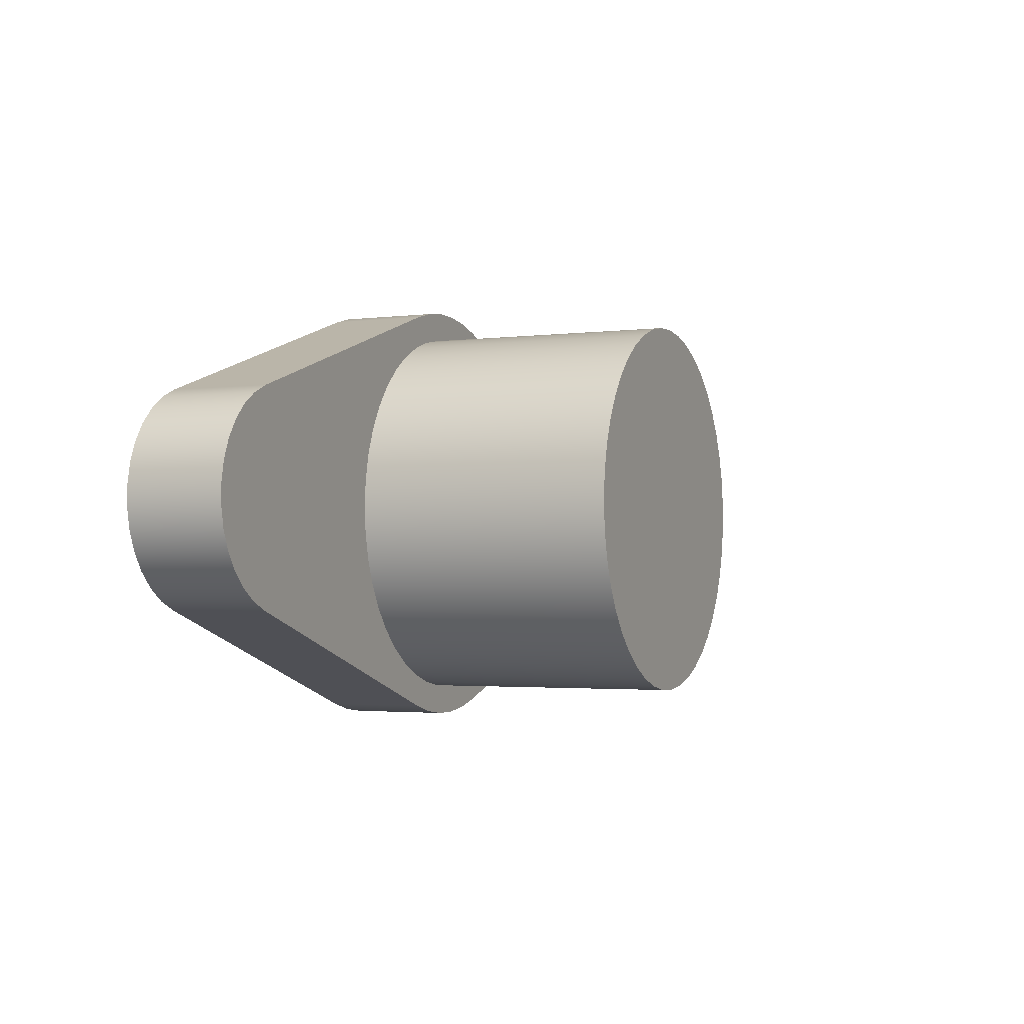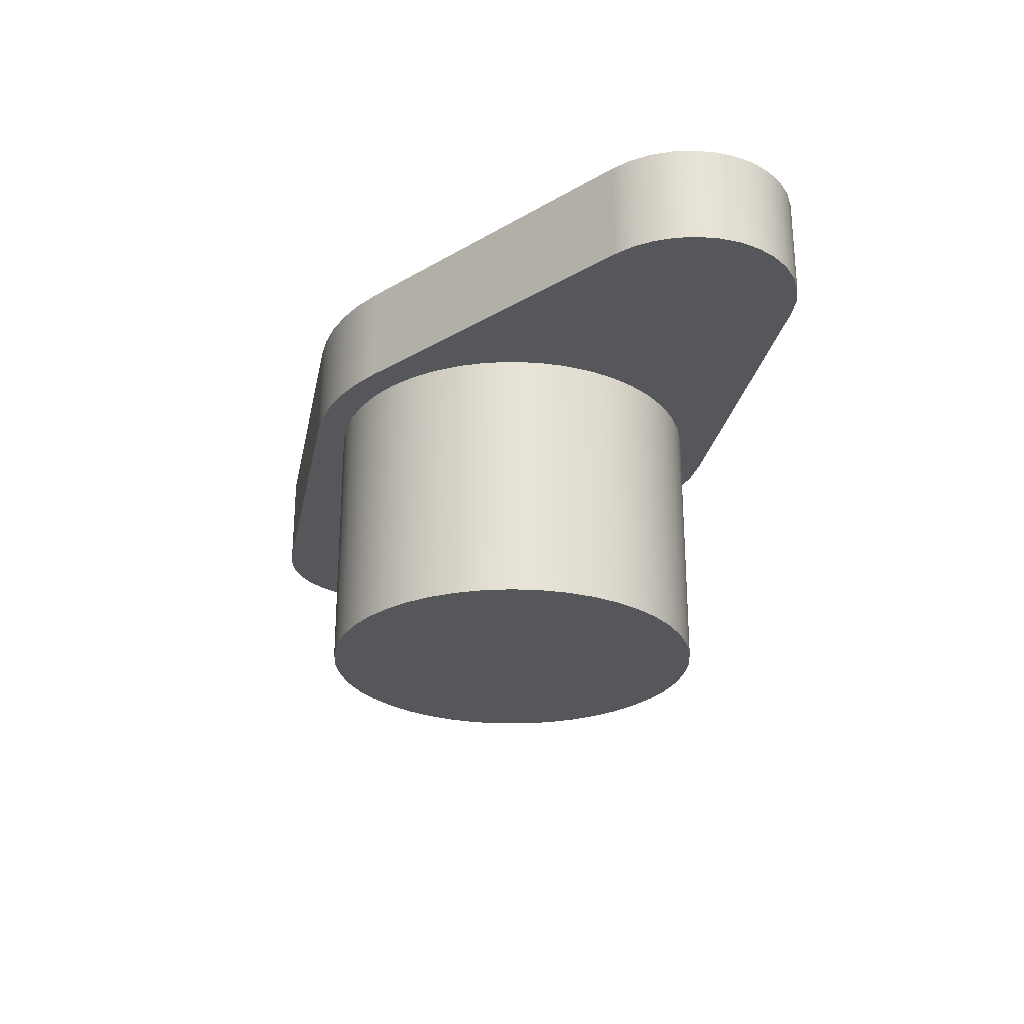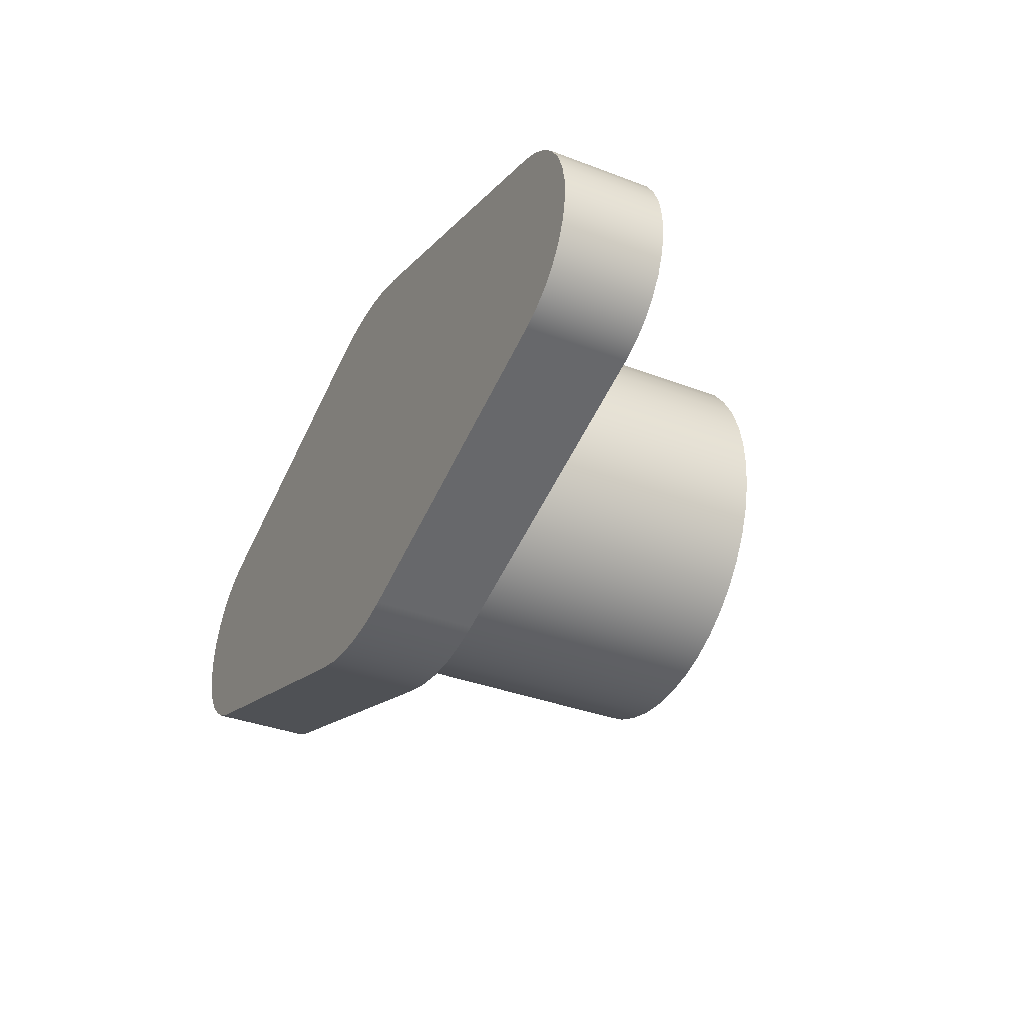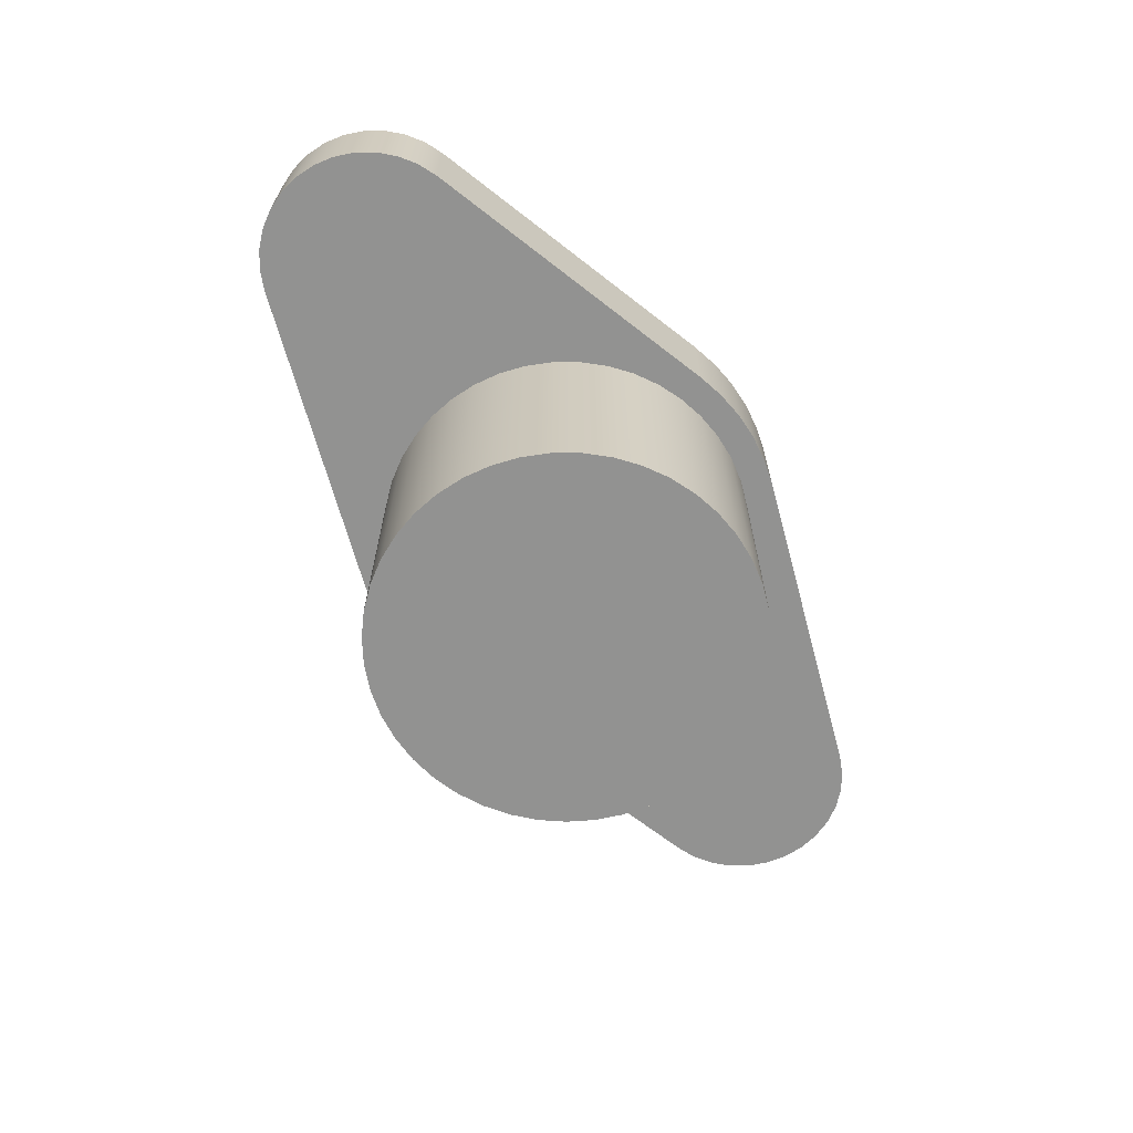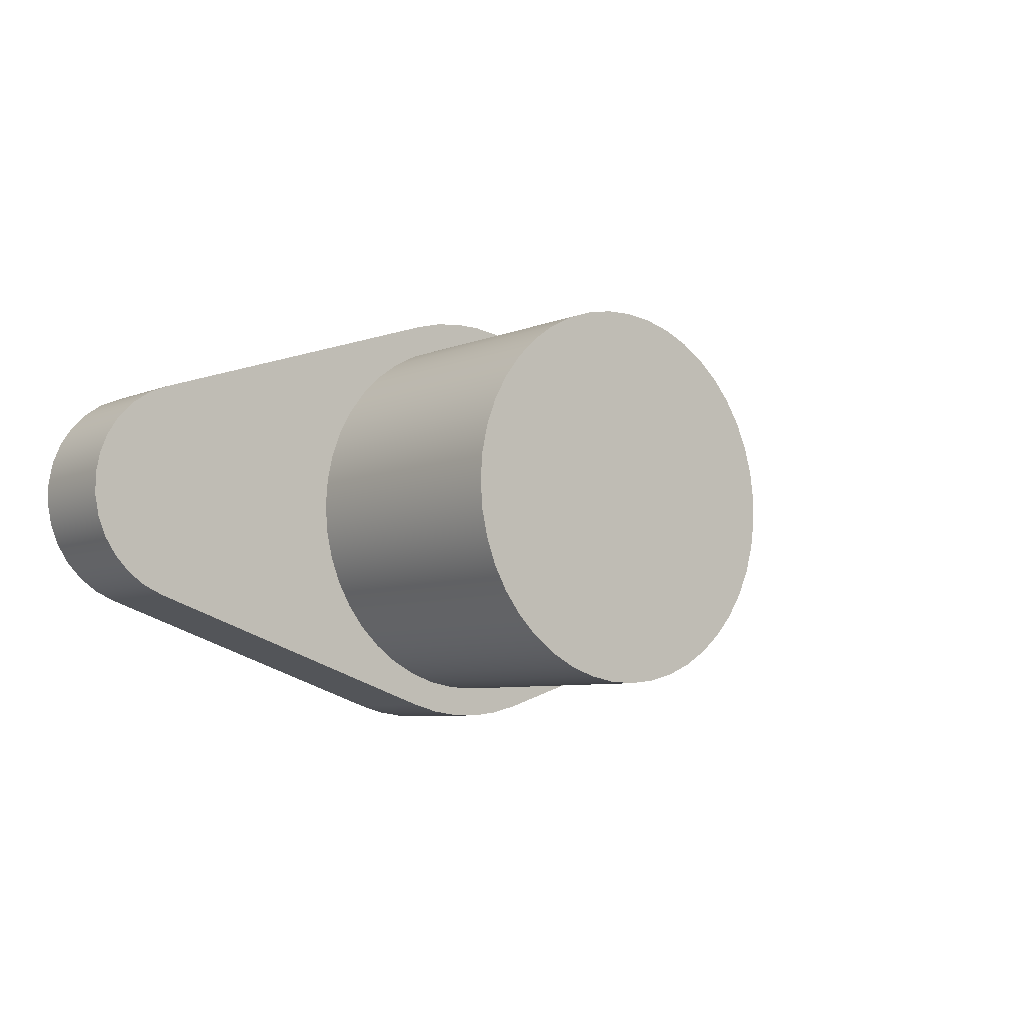
<metadata>
{"format":"obj","ext":"obj","renderer":"f3d","projection":"perspective","resolution":1024,"background":"white","views":[{"elev":-2.4,"azim":-66.3,"up":"+Z"},{"elev":-26.6,"azim":60.7,"up":"+Y"},{"elev":-35.5,"azim":-116.8,"up":"+Z"},{"elev":-66.3,"azim":123.5,"up":"+Y"},{"elev":-6.8,"azim":-40.0,"up":"+Z"}]}
</metadata>
<code>
v -1.9 -2.6 2.327e-16
v -1.88 -2.6 0.2766
v -1.819 -2.6 0.5474
v -1.72 -2.6 0.8065
v -1.585 -2.6 1.048
v -1.415 -2.6 1.268
v -1.215 -2.6 1.46
v -0.9898 -2.6 1.622
v -0.7431 -2.6 1.749
v -0.4806 -2.6 1.838
v -0.2078 -2.6 1.889
v 0.06939 -2.6 1.899
v 0.3451 -2.6 1.868
v 0.6135 -2.6 1.798
v 0.8688 -2.6 1.69
v 1.106 -2.6 1.545
v 1.319 -2.6 1.368
v 1.504 -2.6 1.161
v 1.657 -2.6 0.9299
v 1.775 -2.6 0.6787
v 1.855 -2.6 0.4131
v 1.895 -2.6 0.1387
v 1.895 -2.6 -0.1387
v 1.855 -2.6 -0.4131
v 1.775 -2.6 -0.6787
v 1.657 -2.6 -0.9299
v 1.504 -2.6 -1.161
v 1.319 -2.6 -1.368
v 1.106 -2.6 -1.545
v 0.8688 -2.6 -1.69
v 0.6135 -2.6 -1.798
v 0.3451 -2.6 -1.868
v 0.06939 -2.6 -1.899
v -0.2078 -2.6 -1.889
v -0.4806 -2.6 -1.838
v -0.7431 -2.6 -1.749
v -0.9898 -2.6 -1.622
v -1.215 -2.6 -1.46
v -1.415 -2.6 -1.268
v -1.585 -2.6 -1.048
v -1.72 -2.6 -0.8065
v -1.819 -2.6 -0.5474
v -1.88 -2.6 -0.2766
v -1.9 0 2.327e-16
v -1.88 0 -0.2766
v -1.819 0 -0.5474
v -1.72 0 -0.8065
v -1.585 0 -1.048
v -1.415 0 -1.268
v -1.215 0 -1.46
v -0.9898 0 -1.622
v -0.7431 0 -1.749
v -0.4806 0 -1.838
v -0.2078 0 -1.889
v 0.06939 0 -1.899
v 0.3451 0 -1.868
v 0.6135 0 -1.798
v 0.8688 0 -1.69
v 1.106 0 -1.545
v 1.319 0 -1.368
v 1.504 0 -1.161
v 1.657 0 -0.9299
v 1.775 0 -0.6787
v 1.855 0 -0.4131
v 1.895 0 -0.1387
v 1.895 0 0.1387
v 1.855 0 0.4131
v 1.775 0 0.6787
v 1.657 0 0.9299
v 1.504 0 1.161
v 1.319 0 1.368
v 1.106 0 1.545
v 0.8688 0 1.69
v 0.6135 0 1.798
v 0.3451 0 1.868
v 0.06939 0 1.899
v -0.2078 0 1.889
v -0.4806 0 1.838
v -0.7431 0 1.749
v -0.9898 0 1.622
v -1.215 0 1.46
v -1.415 0 1.268
v -1.585 0 1.048
v -1.72 0 0.8065
v -1.819 0 0.5474
v -1.88 0 0.2766
v -1.9 0 2.327e-16
v -1.9 -2.6 2.327e-16
v -1.9 -2.6 2.327e-16
v -1.88 -2.6 -0.2766
v -1.819 -2.6 -0.5474
v -1.72 -2.6 -0.8065
v -1.585 -2.6 -1.048
v -1.415 -2.6 -1.268
v -1.215 -2.6 -1.46
v -0.9898 -2.6 -1.622
v -0.7431 -2.6 -1.749
v -0.4806 -2.6 -1.838
v -0.2078 -2.6 -1.889
v 0.06939 -2.6 -1.899
v 0.3451 -2.6 -1.868
v 0.6135 -2.6 -1.798
v 0.8688 -2.6 -1.69
v 1.106 -2.6 -1.545
v 1.319 -2.6 -1.368
v 1.504 -2.6 -1.161
v 1.657 -2.6 -0.9299
v 1.775 -2.6 -0.6787
v 1.855 -2.6 -0.4131
v 1.895 -2.6 -0.1387
v 1.895 -2.6 0.1387
v 1.855 -2.6 0.4131
v 1.775 -2.6 0.6787
v 1.657 -2.6 0.9299
v 1.504 -2.6 1.161
v 1.319 -2.6 1.368
v 1.106 -2.6 1.545
v 0.8688 -2.6 1.69
v 0.6135 -2.6 1.798
v 0.3451 -2.6 1.868
v 0.06939 -2.6 1.899
v -0.2078 -2.6 1.889
v -0.4806 -2.6 1.838
v -0.7431 -2.6 1.749
v -0.9898 -2.6 1.622
v -1.215 -2.6 1.46
v -1.415 -2.6 1.268
v -1.585 -2.6 1.048
v -1.72 -2.6 0.8065
v -1.819 -2.6 0.5474
v -1.88 -2.6 0.2766
v -0.6914 0 2.089
v -0.4194 0 2.16
v -0.1406 0 2.196
v 0.1406 0 2.196
v 0.4194 0 2.16
v 0.6914 0 2.089
v 0.6914 1 2.089
v 0.4194 1 2.16
v 0.1406 1 2.196
v -0.1406 1 2.196
v -0.4194 1 2.16
v -0.6914 1 2.089
v -3.846 0 1.044
v -0.6914 0 2.089
v -0.6914 1 2.089
v -3.846 1 1.044
v -3.846 0 -1.044
v -4.039 0 -0.9589
v -4.213 0 -0.8381
v -4.36 0 -0.6863
v -4.475 0 -0.5091
v -4.554 0 -0.3132
v -4.595 0 -0.1057
v -4.595 0 0.1057
v -4.554 0 0.3132
v -4.475 0 0.5091
v -4.36 0 0.6863
v -4.213 0 0.8381
v -4.039 0 0.9589
v -3.846 0 1.044
v -3.846 1 1.044
v -4.039 1 0.9589
v -4.213 1 0.8381
v -4.36 1 0.6863
v -4.475 1 0.5091
v -4.554 1 0.3132
v -4.595 1 0.1057
v -4.595 1 -0.1057
v -4.554 1 -0.3132
v -4.475 1 -0.5091
v -4.36 1 -0.6863
v -4.213 1 -0.8381
v -4.039 1 -0.9589
v -3.846 1 -1.044
v -0.6914 0 -2.089
v -3.846 0 -1.044
v -3.846 1 -1.044
v -0.6914 1 -2.089
v 0.6914 0 -2.089
v 0.4194 0 -2.16
v 0.1406 0 -2.196
v -0.1406 0 -2.196
v -0.4194 0 -2.16
v -0.6914 0 -2.089
v -0.6914 1 -2.089
v -0.4194 1 -2.16
v -0.1406 1 -2.196
v 0.1406 1 -2.196
v 0.4194 1 -2.16
v 0.6914 1 -2.089
v 3.846 0 -1.044
v 0.6914 0 -2.089
v 0.6914 1 -2.089
v 3.846 1 -1.044
v 3.846 0 1.044
v 4.039 0 0.9588
v 4.213 0 0.838
v 4.36 0 0.6862
v 4.475 0 0.5091
v 4.554 0 0.3132
v 4.595 0 0.1057
v 4.595 0 -0.1057
v 4.554 0 -0.3132
v 4.475 0 -0.5091
v 4.36 0 -0.6862
v 4.213 0 -0.838
v 4.039 0 -0.9588
v 3.846 0 -1.044
v 3.846 1 -1.044
v 4.039 1 -0.9588
v 4.213 1 -0.838
v 4.36 1 -0.6862
v 4.475 1 -0.5091
v 4.554 1 -0.3132
v 4.595 1 -0.1057
v 4.595 1 0.1057
v 4.554 1 0.3132
v 4.475 1 0.5091
v 4.36 1 0.6862
v 4.213 1 0.838
v 4.039 1 0.9588
v 3.846 1 1.044
v 0.6914 0 2.089
v 3.846 0 1.044
v 3.846 1 1.044
v 0.6914 1 2.089
v 0.6914 1 2.089
v 3.846 1 1.044
v 4.039 1 0.9588
v 4.213 1 0.838
v 4.36 1 0.6862
v 4.475 1 0.5091
v 4.554 1 0.3132
v 4.595 1 0.1057
v 4.595 1 -0.1057
v 4.554 1 -0.3132
v 4.475 1 -0.5091
v 4.36 1 -0.6862
v 4.213 1 -0.838
v 4.039 1 -0.9588
v 3.846 1 -1.044
v 0.6914 1 -2.089
v 0.4194 1 -2.16
v 0.1406 1 -2.196
v -0.1406 1 -2.196
v -0.4194 1 -2.16
v -0.6914 1 -2.089
v -3.846 1 -1.044
v -4.039 1 -0.9589
v -4.213 1 -0.8381
v -4.36 1 -0.6863
v -4.475 1 -0.5091
v -4.554 1 -0.3132
v -4.595 1 -0.1057
v -4.595 1 0.1057
v -4.554 1 0.3132
v -4.475 1 0.5091
v -4.36 1 0.6863
v -4.213 1 0.8381
v -4.039 1 0.9589
v -3.846 1 1.044
v -0.6914 1 2.089
v -0.4194 1 2.16
v -0.1406 1 2.196
v 0.1406 1 2.196
v 0.4194 1 2.16
v -1.9 0 2.327e-16
v -1.88 0 0.2766
v -1.819 0 0.5474
v -1.72 0 0.8065
v -1.585 0 1.048
v -1.415 0 1.268
v -1.215 0 1.46
v -0.9898 0 1.622
v -0.7431 0 1.749
v -0.4806 0 1.838
v -0.2078 0 1.889
v 0.06939 0 1.899
v 0.3451 0 1.868
v 0.6135 0 1.798
v 0.8688 0 1.69
v 1.106 0 1.545
v 1.319 0 1.368
v 1.504 0 1.161
v 1.657 0 0.9299
v 1.775 0 0.6787
v 1.855 0 0.4131
v 1.895 0 0.1387
v 1.895 0 -0.1387
v 1.855 0 -0.4131
v 1.775 0 -0.6787
v 1.657 0 -0.9299
v 1.504 0 -1.161
v 1.319 0 -1.368
v 1.106 0 -1.545
v 0.8688 0 -1.69
v 0.6135 0 -1.798
v 0.3451 0 -1.868
v 0.06939 0 -1.899
v -0.2078 0 -1.889
v -0.4806 0 -1.838
v -0.7431 0 -1.749
v -0.9898 0 -1.622
v -1.215 0 -1.46
v -1.415 0 -1.268
v -1.585 0 -1.048
v -1.72 0 -0.8065
v -1.819 0 -0.5474
v -1.88 0 -0.2766
v 3.846 0 1.044
v 0.6914 0 2.089
v 0.4194 0 2.16
v 0.1406 0 2.196
v -0.1406 0 2.196
v -0.4194 0 2.16
v -0.6914 0 2.089
v -3.846 0 1.044
v -4.039 0 0.9589
v -4.213 0 0.8381
v -4.36 0 0.6863
v -4.475 0 0.5091
v -4.554 0 0.3132
v -4.595 0 0.1057
v -4.595 0 -0.1057
v -4.554 0 -0.3132
v -4.475 0 -0.5091
v -4.36 0 -0.6863
v -4.213 0 -0.8381
v -4.039 0 -0.9589
v -3.846 0 -1.044
v -0.6914 0 -2.089
v -0.4194 0 -2.16
v -0.1406 0 -2.196
v 0.1406 0 -2.196
v 0.4194 0 -2.16
v 0.6914 0 -2.089
v 3.846 0 -1.044
v 4.039 0 -0.9588
v 4.213 0 -0.838
v 4.36 0 -0.6862
v 4.475 0 -0.5091
v 4.554 0 -0.3132
v 4.595 0 -0.1057
v 4.595 0 0.1057
v 4.554 0 0.3132
v 4.475 0 0.5091
v 4.36 0 0.6862
v 4.213 0 0.838
v 4.039 0 0.9588
g 39802598-e309-11ea-876a-54bf646e7e1f
f 2 86 1
f 1 86 87
f 88 44 43
f 43 44 45
f 43 45 42
f 42 45 46
f 42 46 41
f 41 46 47
f 41 47 40
f 40 47 48
f 40 48 39
f 39 48 49
f 39 49 38
f 38 49 50
f 38 50 37
f 37 50 51
f 37 51 36
f 36 51 52
f 36 52 35
f 35 52 53
f 35 53 34
f 34 53 54
f 34 54 33
f 33 54 55
f 33 55 32
f 32 55 56
f 32 56 31
f 31 56 57
f 31 57 30
f 30 57 58
f 30 58 29
f 29 58 59
f 29 59 28
f 28 59 60
f 28 60 27
f 27 60 61
f 27 61 26
f 26 61 62
f 26 62 25
f 25 62 63
f 25 63 24
f 24 63 64
f 24 64 23
f 23 64 65
f 23 65 22
f 22 65 66
f 22 66 21
f 21 66 67
f 21 67 20
f 20 67 68
f 20 68 19
f 19 68 69
f 19 69 18
f 18 69 70
f 18 70 17
f 17 70 71
f 17 71 16
f 16 71 72
f 16 72 15
f 15 72 73
f 15 73 14
f 14 73 74
f 14 74 13
f 13 74 75
f 13 75 12
f 12 75 76
f 12 76 11
f 11 76 77
f 11 77 10
f 10 77 78
f 10 78 9
f 9 78 79
f 9 79 8
f 8 79 80
f 8 80 7
f 7 80 81
f 7 81 6
f 6 81 82
f 6 82 5
f 5 82 83
f 5 83 4
f 4 83 84
f 4 84 3
f 3 84 85
f 3 85 2
f 2 85 86
g 3980c1cc-e309-11ea-83aa-54bf646e7e1f
f 89 90 131
f 131 90 91
f 131 91 130
f 130 91 92
f 130 92 93
f 93 94 130
f 130 94 129
f 129 94 95
f 129 95 96
f 96 97 129
f 129 97 98
f 129 98 99
f 99 100 129
f 129 100 101
f 129 101 102
f 102 103 129
f 129 103 104
f 129 104 105
f 105 106 129
f 129 106 107
f 129 107 108
f 108 109 129
f 129 109 110
f 129 110 111
f 111 112 129
f 129 112 113
f 129 113 114
f 129 114 128
f 128 114 115
f 128 115 127
f 127 115 116
f 127 116 126
f 126 116 117
f 126 117 125
f 125 117 118
f 125 118 124
f 124 118 119
f 124 119 123
f 123 119 120
f 123 120 122
f 122 120 121
g 3922a01c-e309-11ea-a297-54bf646e7e1f
f 143 132 142
f 142 132 133
f 142 133 141
f 141 133 134
f 141 134 140
f 140 134 135
f 140 135 139
f 139 135 136
f 139 136 138
f 138 136 137
g 3922ee2c-e309-11ea-aee1-54bf646e7e1f
f 144 145 147
f 147 145 146
g 39233c62-e309-11ea-9699-54bf646e7e1f
f 175 148 174
f 174 148 149
f 174 149 173
f 173 149 150
f 173 150 172
f 172 150 151
f 172 151 171
f 171 151 152
f 171 152 170
f 170 152 153
f 170 153 169
f 169 153 154
f 169 154 168
f 168 154 155
f 168 155 167
f 167 155 156
f 167 156 166
f 166 156 157
f 166 157 165
f 165 157 158
f 165 158 164
f 164 158 159
f 164 159 163
f 163 159 160
f 163 160 162
f 162 160 161
g 39238a64-e309-11ea-ba38-54bf646e7e1f
f 176 177 179
f 179 177 178
g 3923ff8c-e309-11ea-a93b-54bf646e7e1f
f 191 180 190
f 190 180 181
f 190 181 189
f 189 181 182
f 189 182 188
f 188 182 183
f 188 183 187
f 187 183 184
f 187 184 186
f 186 184 185
g 39244db0-e309-11ea-afcb-54bf646e7e1f
f 192 193 195
f 195 193 194
g 39249bd2-e309-11ea-9867-54bf646e7e1f
f 223 196 222
f 222 196 197
f 222 197 221
f 221 197 198
f 221 198 220
f 220 198 199
f 220 199 219
f 219 199 200
f 219 200 218
f 218 200 201
f 218 201 217
f 217 201 202
f 217 202 216
f 216 202 203
f 216 203 215
f 215 203 204
f 215 204 214
f 214 204 205
f 214 205 213
f 213 205 206
f 213 206 212
f 212 206 207
f 212 207 211
f 211 207 208
f 211 208 210
f 210 208 209
g 39251106-e309-11ea-858d-54bf646e7e1f
f 224 225 227
f 227 225 226
g 39258636-e309-11ea-8ff1-54bf646e7e1f
f 229 249 228
f 228 249 263
f 228 263 264
f 230 231 229
f 229 231 232
f 229 232 233
f 233 234 229
f 229 234 235
f 229 235 249
f 249 235 242
f 249 242 243
f 235 236 242
f 242 236 237
f 242 237 238
f 238 239 242
f 242 239 240
f 242 240 241
f 244 247 243
f 243 247 248
f 243 248 249
f 245 246 244
f 244 246 247
f 250 251 249
f 249 251 252
f 249 252 253
f 253 254 249
f 249 254 255
f 249 255 256
f 249 256 262
f 262 256 257
f 262 257 258
f 258 259 262
f 262 259 260
f 262 260 261
f 262 263 249
f 228 264 267
f 267 264 265
f 267 265 266
g 3925d442-e309-11ea-80b8-54bf646e7e1f
f 269 323 268
f 268 323 324
f 268 324 325
f 270 321 269
f 269 321 322
f 269 322 323
f 271 318 270
f 270 318 319
f 270 319 320
f 271 272 318
f 318 272 273
f 318 273 274
f 274 275 318
f 318 275 317
f 317 275 276
f 317 276 277
f 277 278 317
f 317 278 316
f 316 278 315
f 315 278 279
f 315 279 314
f 314 279 313
f 313 279 280
f 313 280 312
f 312 280 281
f 312 281 282
f 282 283 312
f 312 283 311
f 311 283 284
f 311 284 285
f 285 286 311
f 311 286 287
f 311 287 288
f 289 347 288
f 288 347 348
f 288 348 349
f 290 344 289
f 289 344 345
f 289 345 346
f 291 342 290
f 290 342 343
f 290 343 344
f 292 338 291
f 291 338 339
f 291 339 340
f 292 293 338
f 338 293 294
f 338 294 295
f 295 296 338
f 338 296 337
f 337 296 297
f 337 297 298
f 298 299 337
f 337 299 336
f 336 299 300
f 336 300 335
f 335 300 334
f 334 300 301
f 334 301 333
f 333 301 332
f 332 301 302
f 332 302 303
f 303 304 332
f 332 304 331
f 331 304 305
f 331 305 306
f 306 307 331
f 331 307 308
f 331 308 309
f 310 328 309
f 309 328 329
f 309 329 330
f 268 326 310
f 310 326 327
f 310 327 328
f 320 321 270
f 325 326 268
f 330 331 309
f 340 341 291
f 291 341 342
f 346 347 289
f 349 350 288
f 288 350 311

</code>
